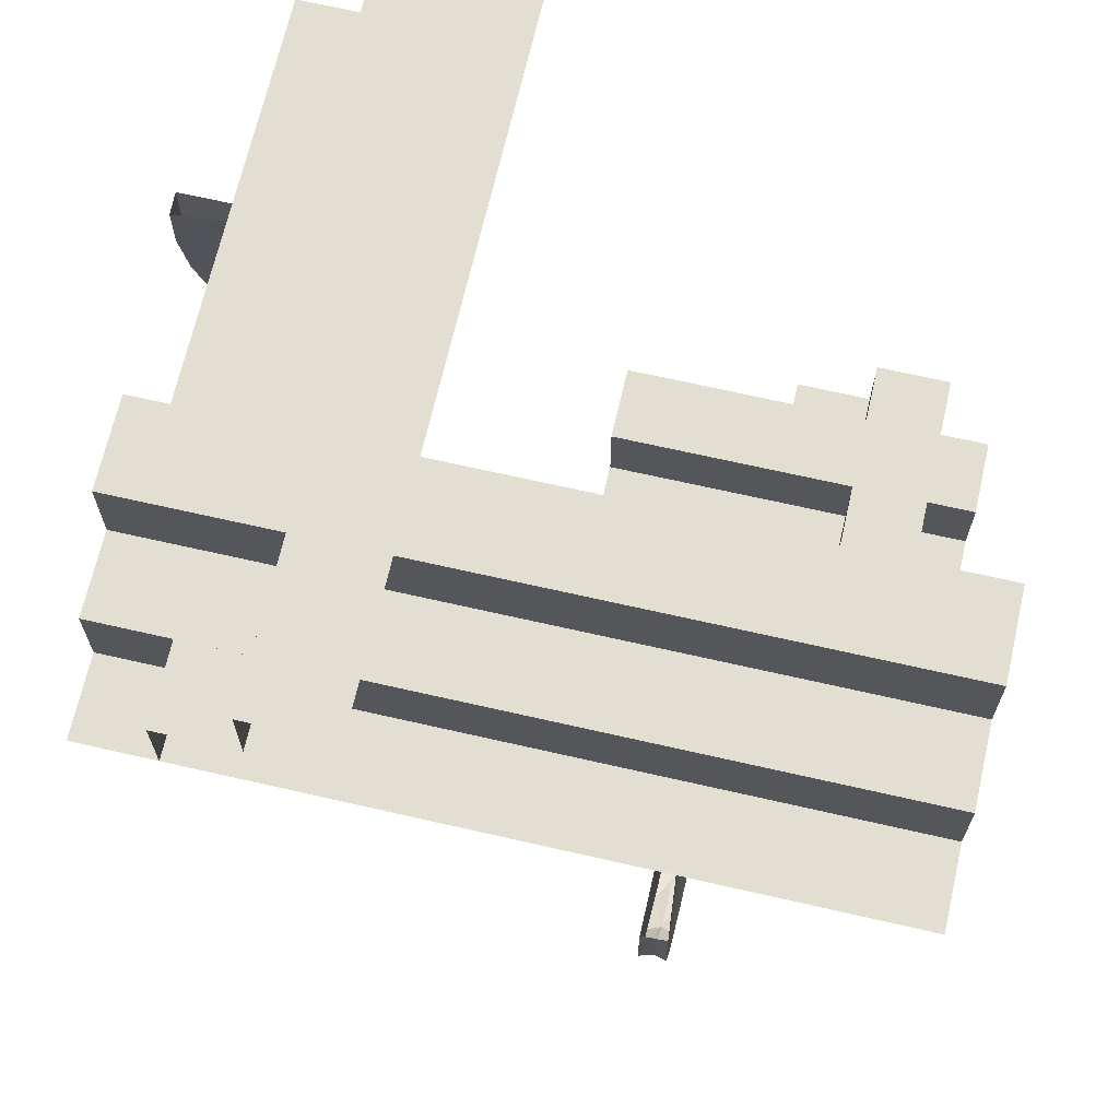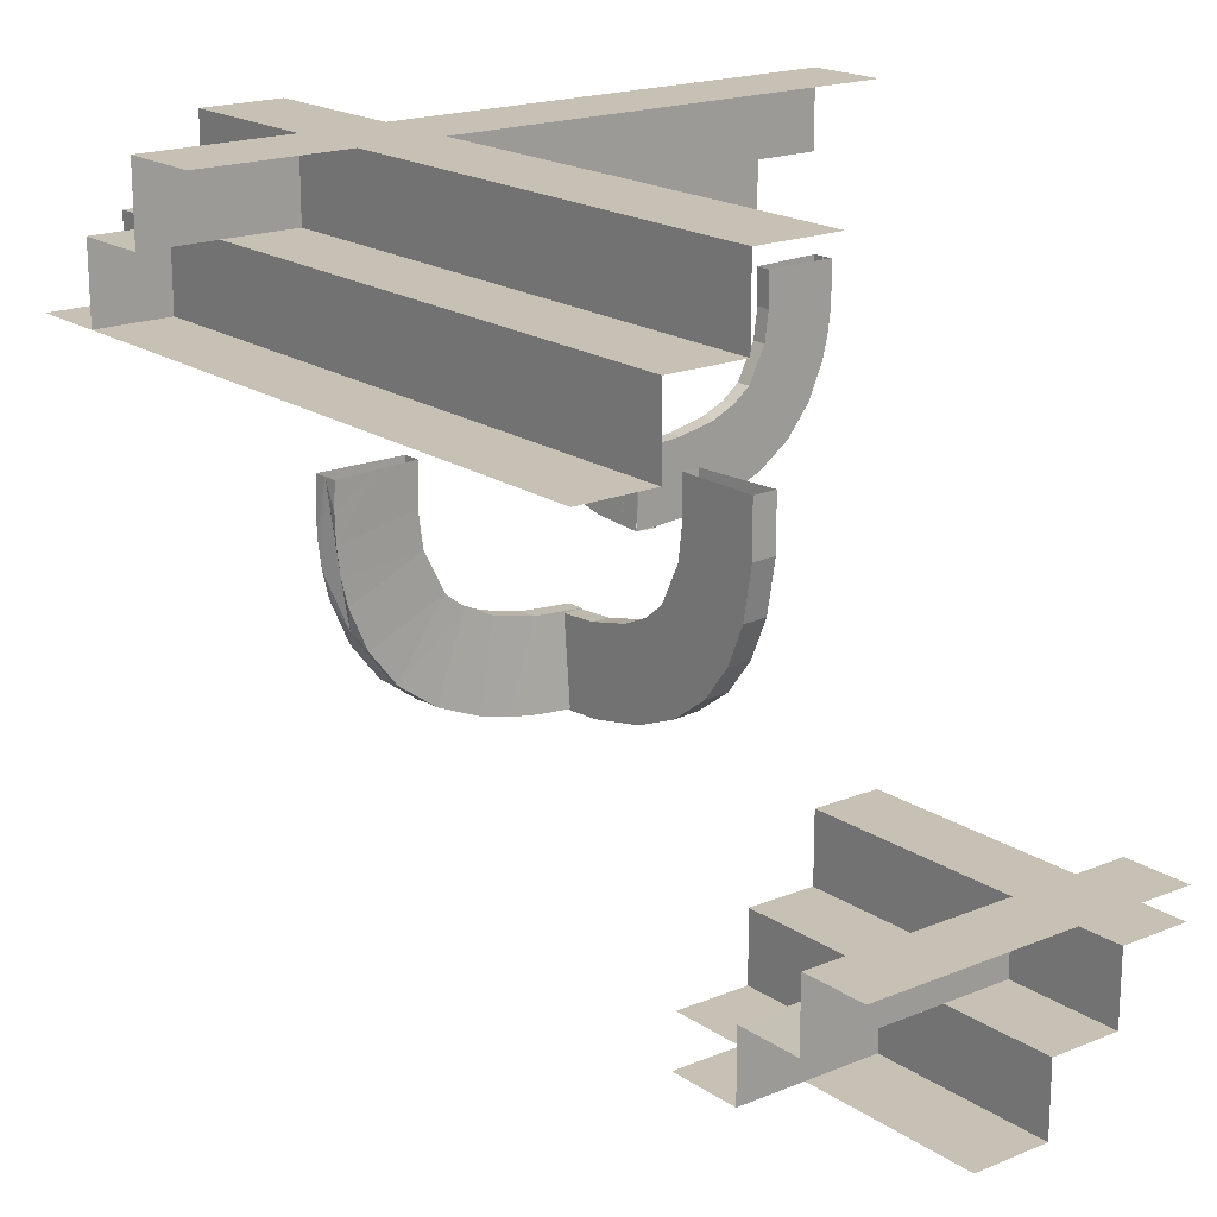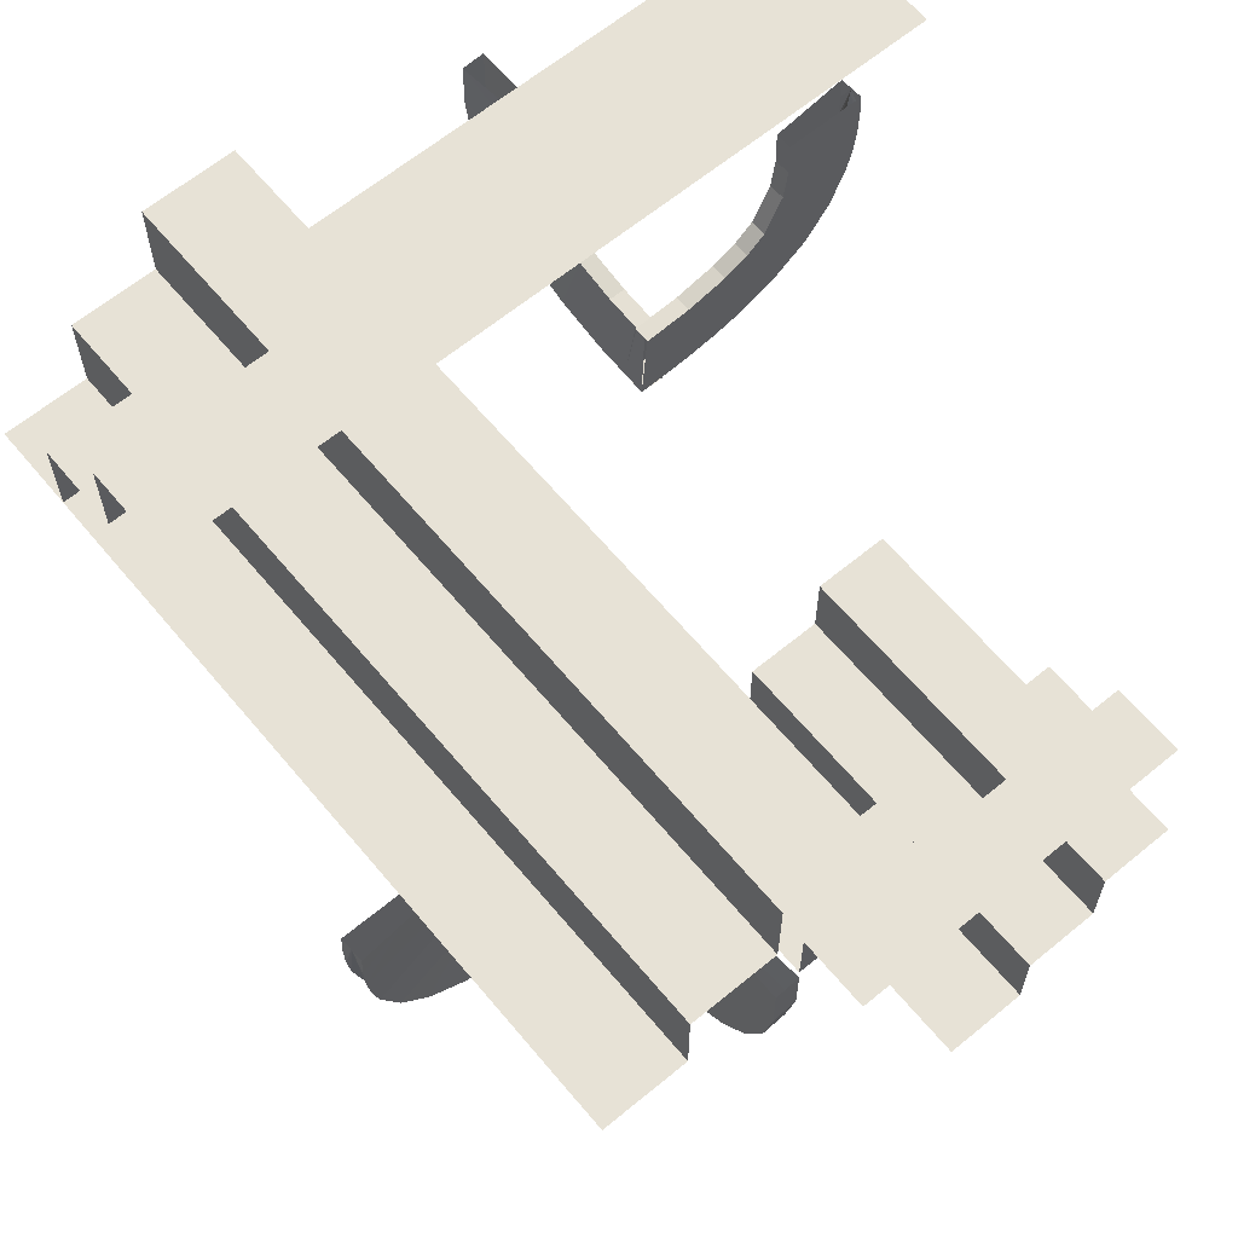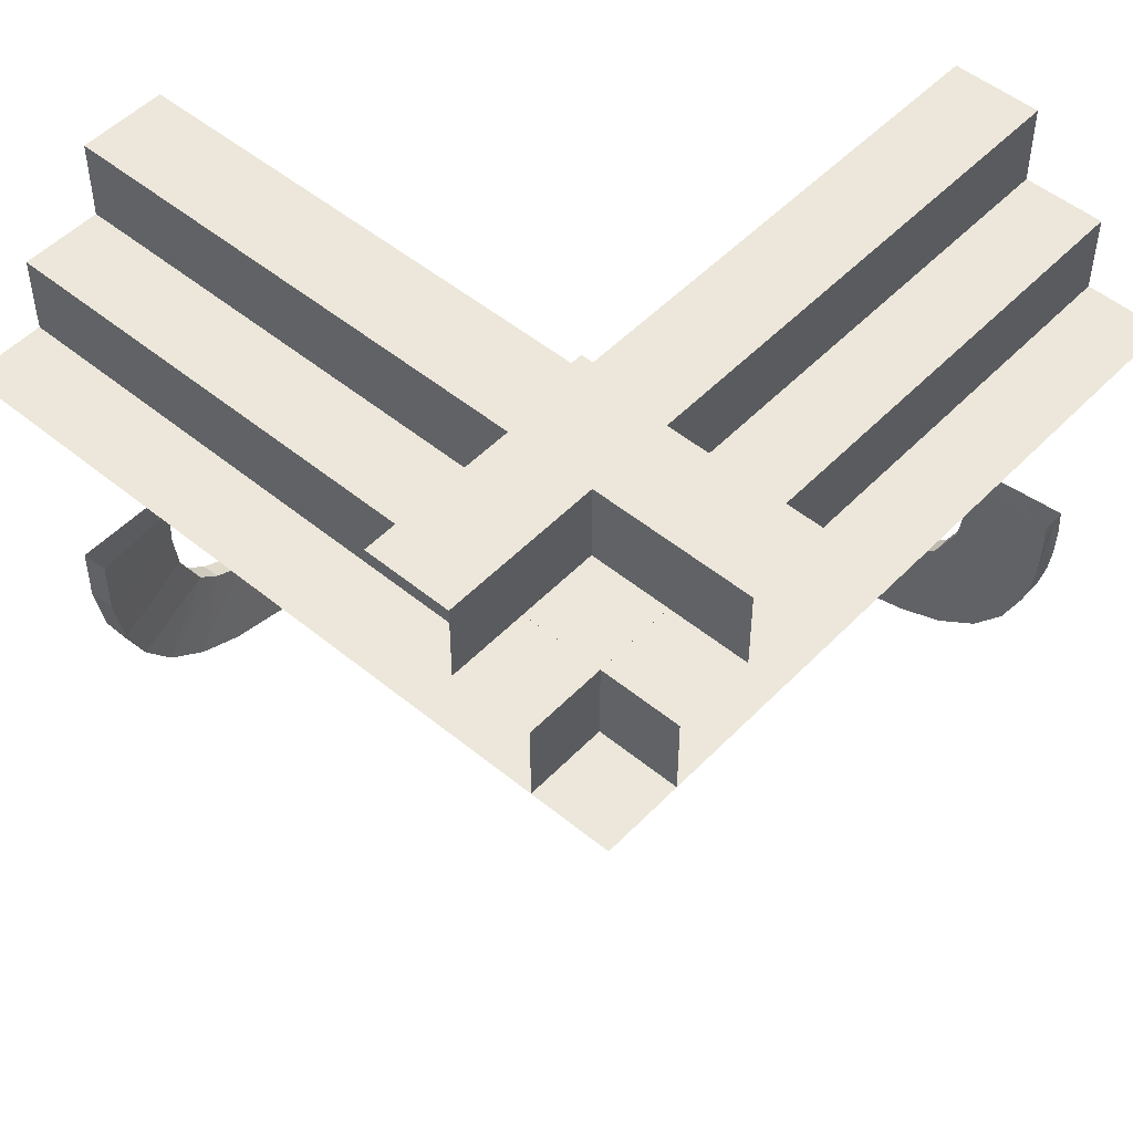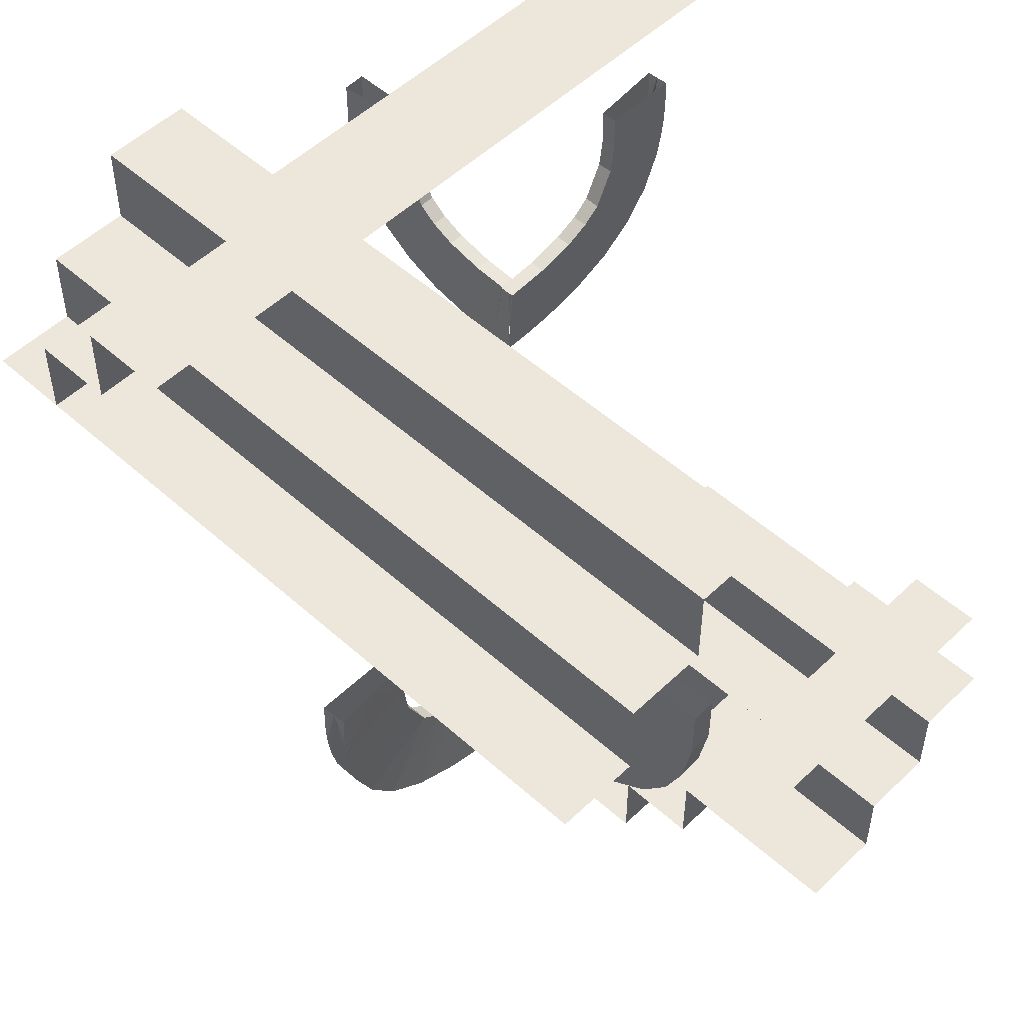
<metadata>
{"format":"obj","ext":"obj","renderer":"f3d","projection":"perspective","resolution":1024,"background":"white","views":[{"elev":68.0,"azim":12.9,"up":"+Z"},{"elev":18.6,"azim":51.7,"up":"+Z"},{"elev":63.6,"azim":50.2,"up":"+Z"},{"elev":50.7,"azim":-48.1,"up":"+Z"},{"elev":51.9,"azim":44.1,"up":"+Z"}]}
</metadata>
<code>
v 0 0.21 -0.4639
v 0 0.21 -0.4139
v 0 0.21 -0.5139
v 0 0.1 -0.5139
v -0.2136 0.4982 0.2873
v -0.2136 0.2792 0.006957
v -0.2136 0.1989 0.001805
v -0.2136 0.4264 0.0664
v -0.2136 0.4754 0.1319
v -0.2136 0.3572 0.02637
v -0.3945 0.2284 0.1967
v 0.1988 -0.2284 0
v 0.3894 -0.2284 0.03926
v -0.4664 0.2284 0.1127
v 0.4894 0.4106 -0.3141
v 0.4894 0.21 -0.4139
v 0.4894 0.21 -0.5139
v 0.4894 0.21 -0.4639
v 0.4894 0.1 -0.5139
v 0.4894 0.3106 -0.3641
v 0.4894 0.3106 -0.3141
v 0.4894 0.3106 -0.4141
v -0.325 -0.4357 0.4141
v -0.325 -0.4357 0.3641
v -0.325 0.4894 0.3641
v -0.325 0.4894 0.4141
v -0.325 -0.4357 0.3141
v -0.325 0.4894 0.3141
v 0.3986 -0.208 0.2861
v -0.3889 0.1988 0.04036
v 0.3157 -0.2284 0.1154
v 0.4341 -0.2284 0.07152
v -0.425 -0.3357 0.3141
v -0.425 -0.3357 0.3641
v -0.425 -0.3357 0.4141
v -0.425 -0.4357 0.3141
v -0.425 0.02685 0.3141
v -0.425 0.4894 0.3141
v 0.2284 -0.4656 0.1146
v 0.2284 -0.4867 0.1626
v 0.2284 -0.3036 0.01171
v 0.2284 -0.234 0.003346
v 0.2284 -0.4979 0.2243
v 0.2284 -0.4976 0.2873
v 0.2284 -0.3376 0.0203
v 0.2284 -0.1989 0.002407
v 0.2284 -0.494 0.1931
v 0.2284 -0.4989 0.2559
v 0.2284 -0.4335 0.07366
v 0.2284 -0.389 0.04156
v 0.2284 -0.269 0.006255
v 0.3378 -0.2284 0.01792
v 0.2244 9.5e-07 -0.4139
v 0.2244 9.5e-07 -0.5139
v 0.2244 9.5e-07 -0.4639
v 0.2244 0.4894 -0.4139
v 0.2244 0.4894 -0.4639
v 0.2244 0.4894 -0.5139
v 0.1144 9.5e-07 -0.5139
v 0.1144 0.2447 -0.5139
v 0.1144 0.4894 -0.5139
v 0.4 -0.2284 0.2378
v 0.4878 -0.2284 0.1609
v 0.4988 -0.2284 0.2861
v -0.2689 0.1988 0.005052
v -0.206 0.2284 0.09974
v -0.3944 0.208 0.1967
v -0.2645 0.208 0.1039
v 0.3706 -0.2284 0.1487
v -0.206 0.208 0.09985
v -0.3156 0.208 0.1155
v -0.2645 0.2284 0.1038
v -0.4978 0.1988 0.2231
v -0.3473 0.208 0.1301
v 0.1988 -0.3707 0.1499
v 0.1988 -0.234 0.00214
v 0.1988 -0.3945 0.1979
v 0.1988 -0.3379 0.01912
v 0.1988 -0.4988 0.2873
v 0.1988 -0.4878 0.1622
v 0.1988 -0.4342 0.07272
v 0.1988 -0.4665 0.1139
v 0.1988 -0.3895 0.04047
v 0.1988 -0.4991 0.2242
v 0.1988 -0.4 0.239
v 0.1988 -0.3038 0.01051
v 0.1988 -0.2646 0.105
v 0.1988 -0.3474 0.1312
v 0.1988 -0.4952 0.1928
v 0.1988 -0.4488 0.2873
v 0.1988 -0.1988 0.001204
v 0.1988 -0.2061 0.1009
v 0.1988 -0.3988 0.2873
v 0.1988 -0.5001 0.2558
v 0.1988 -0.2691 0.005049
v 0.1988 -0.3157 0.1166
v 0.3988 -0.2284 0.2861
v 0.4975 -0.1988 0.2861
v -0.4866 0.1988 0.1614
v -0.4334 0.1988 0.07245
v -0.269 0.2284 0.003845
v 0.3376 -0.1988 0.0191
v -0.499 0.2284 0.2229
v -0.3473 0.2284 0.13
v 0.2192 -0.3706 0.15
v 0.2192 -0.3987 0.2873
v 0.2192 -0.2061 0.101
v 0.2192 -0.2646 0.1051
v 0.2192 -0.3157 0.1167
v 0.2192 -0.3474 0.1313
v 0.2192 -0.3999 0.239
v 0.2192 -0.3944 0.1979
v -0.2238 0.4482 0.2873
v 0.3705 -0.208 0.1488
v 0.4655 -0.1988 0.1134
v 3.81e-06 0.4106 -0.3141
v 3.81e-06 0.3106 -0.4141
v 3.81e-06 0.3106 -0.3641
v 3.81e-06 0.3106 -0.3141
v 0.3998 -0.208 0.2378
v -0.3998 0.208 0.2378
v 0.5 -0.125 0.5139
v 0.5 -0.235 0.4139
v 0.5 -0.235 0.4639
v 0.5 -0.235 0.5139
v 0.2447 0.4106 -0.3141
v 0.2447 0.1 -0.5139
v -0.4655 0.1988 0.1134
v -0.3705 0.208 0.1488
v 0.2238 -0.4482 0.2873
v -0.2192 0.3944 0.1979
v -0.2192 0.3999 0.239
v -0.2192 0.3474 0.1313
v -0.2192 0.3157 0.1167
v -0.2192 0.2646 0.1051
v -0.2192 0.2061 0.101
v -0.2192 0.3987 0.2873
v -0.2192 0.3706 0.15
v 0.3473 -0.2284 0.13
v 0.499 -0.2284 0.2229
v -0.3376 0.1988 0.0191
v 0.269 -0.2284 0.003845
v 0.4334 -0.1988 0.07245
v 0.4866 -0.1988 0.1614
v -0.4975 0.1988 0.2861
v -0.3988 0.2284 0.2861
v -0.425 -0.125 0.5139
v -0.425 -0.235 0.4639
v -0.425 -0.235 0.5139
v -0.425 -0.235 0.4139
v -0.1988 0.3157 0.1166
v -0.1988 0.2691 0.005049
v -0.1988 0.5001 0.2558
v -0.1988 0.3988 0.2873
v -0.1988 0.2061 0.1009
v -0.1988 0.1988 0.001204
v -0.1988 0.4488 0.2873
v -0.1988 0.4952 0.1928
v -0.1988 0.3474 0.1312
v -0.1988 0.2646 0.105
v -0.1988 0.3038 0.01051
v -0.1988 0.4 0.239
v -0.1988 0.4991 0.2242
v -0.1988 0.3895 0.04047
v -0.1988 0.4665 0.1139
v -0.1988 0.4342 0.07272
v -0.1988 0.4878 0.1622
v -0.1988 0.4988 0.2873
v -0.1988 0.3379 0.01912
v -0.1988 0.3945 0.1979
v -0.1988 0.234 0.00214
v -0.1988 0.3707 0.1499
v 0.3473 -0.208 0.1301
v 0.4978 -0.1988 0.2231
v 0.2645 -0.2284 0.1038
v 0.3156 -0.208 0.1155
v 0.206 -0.208 0.09985
v -0.3706 0.2284 0.1487
v 0.2645 -0.208 0.1039
v 0.3944 -0.208 0.1967
v 0.206 -0.2284 0.09974
v 0.2689 -0.1988 0.005052
v -0.4988 0.2284 0.2861
v -0.4878 0.2284 0.1609
v -0.4 0.2284 0.2378
v -0.1144 -0.4356 0.5139
v -0.1144 0.02685 0.5139
v -0.1144 0.4894 0.5139
v -0.2244 -0.4356 0.4139
v -0.2244 0.4894 0.4139
v -0.2244 -0.4356 0.4639
v -0.2244 -0.4356 0.5139
v -0.2244 0.4894 0.5139
v -0.2244 0.4894 0.4639
v -0.3378 0.2284 0.01792
v -0.2284 0.269 0.006255
v -0.2284 0.389 0.04156
v -0.2284 0.4335 0.07366
v -0.2284 0.4989 0.2559
v -0.2284 0.494 0.1931
v -0.2284 0.1989 0.002407
v -0.2284 0.3376 0.0203
v -0.2284 0.4976 0.2873
v -0.2284 0.4979 0.2243
v -0.2284 0.234 0.003346
v -0.2284 0.3036 0.01171
v -0.2284 0.4867 0.1626
v -0.2284 0.4656 0.1146
v 0.425 -9.5e-07 -0.3141
v 0.425 0.2447 -0.3141
v 0.425 0.4894 -0.3141
v 0.0375 -0.125 0.5139
v 0.0375 -0.4357 0.3141
v -0.4341 0.2284 0.07152
v -0.3157 0.2284 0.1154
v 0.3889 -0.1988 0.04036
v -0.3986 0.208 0.2861
v 0.325 -9.5e-07 -0.4141
v 0.325 -9.5e-07 -0.3641
v 0.325 -9.5e-07 -0.3141
v 0.325 0.4894 -0.4141
v 0.325 0.4894 -0.3641
v 0.325 0.4894 -0.3141
v 0.4664 -0.2284 0.1127
v -0.3894 0.2284 0.03926
v -0.1988 0.2284 0
v 0.3945 -0.2284 0.1967
v 0.5 -0.3357 0.4141
v 0.5 -0.3357 0.3141
v 0.5 -0.3357 0.3641
v 0.5 -0.4357 0.3141
v 0.2136 -0.3572 0.02637
v 0.2136 -0.4754 0.1319
v 0.2136 -0.4264 0.0664
v 0.2136 -0.1989 0.001805
v 0.2136 -0.2792 0.006957
v 0.2136 -0.4982 0.2873
f 220 210 209
f 211 210 223
f 220 223 210
f 223 220 222
f 218 221 219
f 221 218 53
f 56 53 57
f 54 58 55
f 60 58 54
f 54 59 60
f 58 60 61
f 220 219 222
f 221 222 219
f 221 53 56
f 53 55 57
f 58 57 55
f 146 185 121
f 11 178 129
f 185 11 67
f 178 104 74
f 104 215 71
f 66 70 72
f 215 72 68
f 217 121 145
f 121 67 73
f 128 129 100
f 128 99 67
f 129 128 67
f 129 74 100
f 68 65 141
f 71 141 30
f 70 156 65
f 145 73 183
f 99 128 184
f 73 99 103
f 214 14 100
f 141 195 225
f 156 226 101
f 65 101 195
f 225 214 30
f 183 103 185
f 11 184 14
f 103 184 11
f 14 178 11
f 178 14 214
f 214 225 104
f 101 72 195
f 195 215 225
f 226 66 101
f 146 121 217
f 11 129 67
f 185 67 121
f 178 74 129
f 104 71 74
f 70 68 72
f 215 68 71
f 121 73 145
f 67 99 73
f 74 30 100
f 68 141 71
f 71 30 74
f 70 65 68
f 73 103 183
f 128 14 184
f 99 184 103
f 14 128 100
f 141 225 30
f 156 101 65
f 65 195 141
f 214 100 30
f 183 185 146
f 103 11 185
f 214 104 178
f 72 215 195
f 215 104 225
f 66 72 101
f 154 162 132
f 170 172 138
f 162 170 131
f 133 138 172
f 159 151 134
f 155 136 160
f 160 135 151
f 132 113 137
f 113 132 204
f 203 113 199
f 132 131 200
f 113 204 199
f 132 200 204
f 131 208 207
f 208 138 198
f 138 208 131
f 138 133 198
f 206 134 135
f 205 135 136
f 134 202 197
f 134 206 202
f 135 205 196
f 136 201 205
f 196 206 135
f 5 203 199
f 200 5 204
f 199 204 5
f 9 5 200
f 208 9 207
f 207 9 200
f 8 9 208
f 153 168 5
f 158 163 5
f 153 5 163
f 165 167 9
f 158 9 167
f 166 165 8
f 9 158 5
f 10 197 202
f 8 10 164
f 10 8 197
f 10 202 206
f 6 10 206
f 205 6 196
f 196 6 206
f 201 7 205
f 164 10 169
f 10 6 161
f 161 6 152
f 152 6 171
f 7 171 6
f 7 156 171
f 7 6 205
f 157 168 153
f 162 163 158
f 170 158 167
f 157 153 163
f 154 157 162
f 162 157 163
f 172 170 165
f 158 170 162
f 167 165 170
f 169 151 164
f 160 161 152
f 160 152 171
f 151 169 161
f 159 172 166
f 160 171 155
f 161 160 151
f 155 171 156
f 154 132 137
f 170 138 131
f 162 131 132
f 133 172 159
f 159 134 133
f 136 135 160
f 135 134 151
f 131 207 200
f 133 197 198
f 134 197 133
f 8 208 198
f 165 9 8
f 8 164 166
f 8 198 197
f 10 161 169
f 172 165 166
f 151 159 164
f 159 166 164
f 21 126 15
f 116 126 119
f 21 119 126
f 119 21 118
f 22 117 20
f 117 22 16
f 2 16 1
f 17 3 18
f 127 3 17
f 17 19 127
f 3 127 4
f 21 20 118
f 117 118 20
f 117 16 2
f 16 18 1
f 3 1 18
f 97 62 120
f 227 69 114
f 62 227 180
f 69 139 173
f 139 31 176
f 181 177 175
f 31 175 179
f 29 120 98
f 120 180 174
f 115 114 143
f 115 144 180
f 114 115 180
f 114 173 143
f 179 182 102
f 176 102 216
f 177 91 182
f 98 174 64
f 144 115 63
f 174 144 140
f 32 224 143
f 102 52 13
f 91 12 142
f 182 142 52
f 13 32 216
f 64 140 62
f 227 63 224
f 140 63 227
f 224 69 227
f 69 224 32
f 32 13 139
f 142 175 52
f 52 31 13
f 12 181 142
f 97 120 29
f 227 114 180
f 62 180 120
f 69 173 114
f 139 176 173
f 177 179 175
f 31 179 176
f 120 174 98
f 180 144 174
f 173 216 143
f 179 102 176
f 176 216 173
f 177 182 179
f 174 140 64
f 115 224 63
f 144 63 140
f 224 115 143
f 102 13 216
f 91 142 182
f 182 52 102
f 32 143 216
f 64 62 97
f 140 227 62
f 32 139 69
f 175 31 52
f 31 139 13
f 181 175 142
f 93 85 111
f 77 75 105
f 85 77 112
f 110 105 75
f 88 96 109
f 92 107 87
f 87 108 96
f 111 130 106
f 130 111 43
f 44 130 48
f 111 112 47
f 130 43 48
f 111 47 43
f 112 39 40
f 39 105 49
f 105 39 112
f 105 110 49
f 41 109 108
f 42 108 107
f 109 45 50
f 109 41 45
f 108 42 51
f 107 46 42
f 51 41 108
f 237 44 48
f 47 237 43
f 48 43 237
f 233 237 47
f 39 233 40
f 40 233 47
f 234 233 39
f 94 79 237
f 89 84 237
f 94 237 84
f 82 80 233
f 89 233 80
f 81 82 234
f 233 89 237
f 232 50 45
f 234 232 83
f 232 234 50
f 232 45 41
f 236 232 41
f 42 236 51
f 51 236 41
f 46 235 42
f 83 232 78
f 232 236 86
f 86 236 95
f 95 236 76
f 235 76 236
f 235 91 76
f 235 236 42
f 90 79 94
f 85 84 89
f 77 89 80
f 90 94 84
f 93 90 85
f 85 90 84
f 75 77 82
f 89 77 85
f 80 82 77
f 78 96 83
f 87 86 95
f 87 95 76
f 96 78 86
f 88 75 81
f 87 76 92
f 86 87 96
f 92 76 91
f 93 111 106
f 77 105 112
f 85 112 111
f 110 75 88
f 88 109 110
f 107 108 87
f 108 109 96
f 112 40 47
f 110 50 49
f 109 50 110
f 234 39 49
f 82 233 234
f 234 83 81
f 234 49 50
f 232 86 78
f 75 82 81
f 96 88 83
f 88 81 83
f 27 37 36
f 38 37 28
f 27 28 37
f 28 27 25
f 23 26 24
f 26 23 189
f 190 189 194
f 192 193 191
f 187 193 192
f 192 186 187
f 193 187 188
f 27 24 25
f 26 25 24
f 26 189 190
f 189 191 194
f 193 194 191
f 229 213 231
f 36 213 33
f 229 33 213
f 33 229 34
f 228 35 230
f 35 228 123
f 150 123 148
f 125 149 124
f 212 149 125
f 125 122 212
f 149 212 147
f 229 230 34
f 35 34 230
f 35 123 150
f 123 124 148
f 149 148 124

</code>
